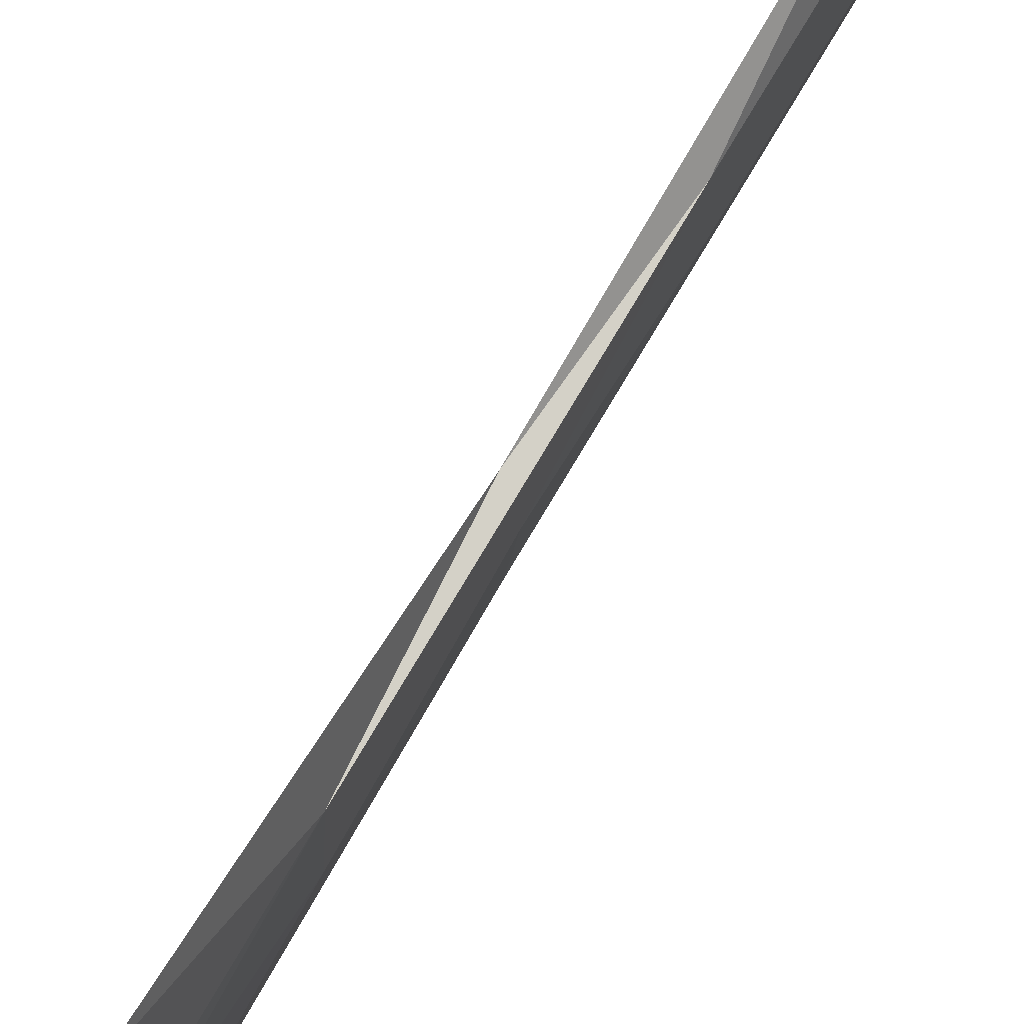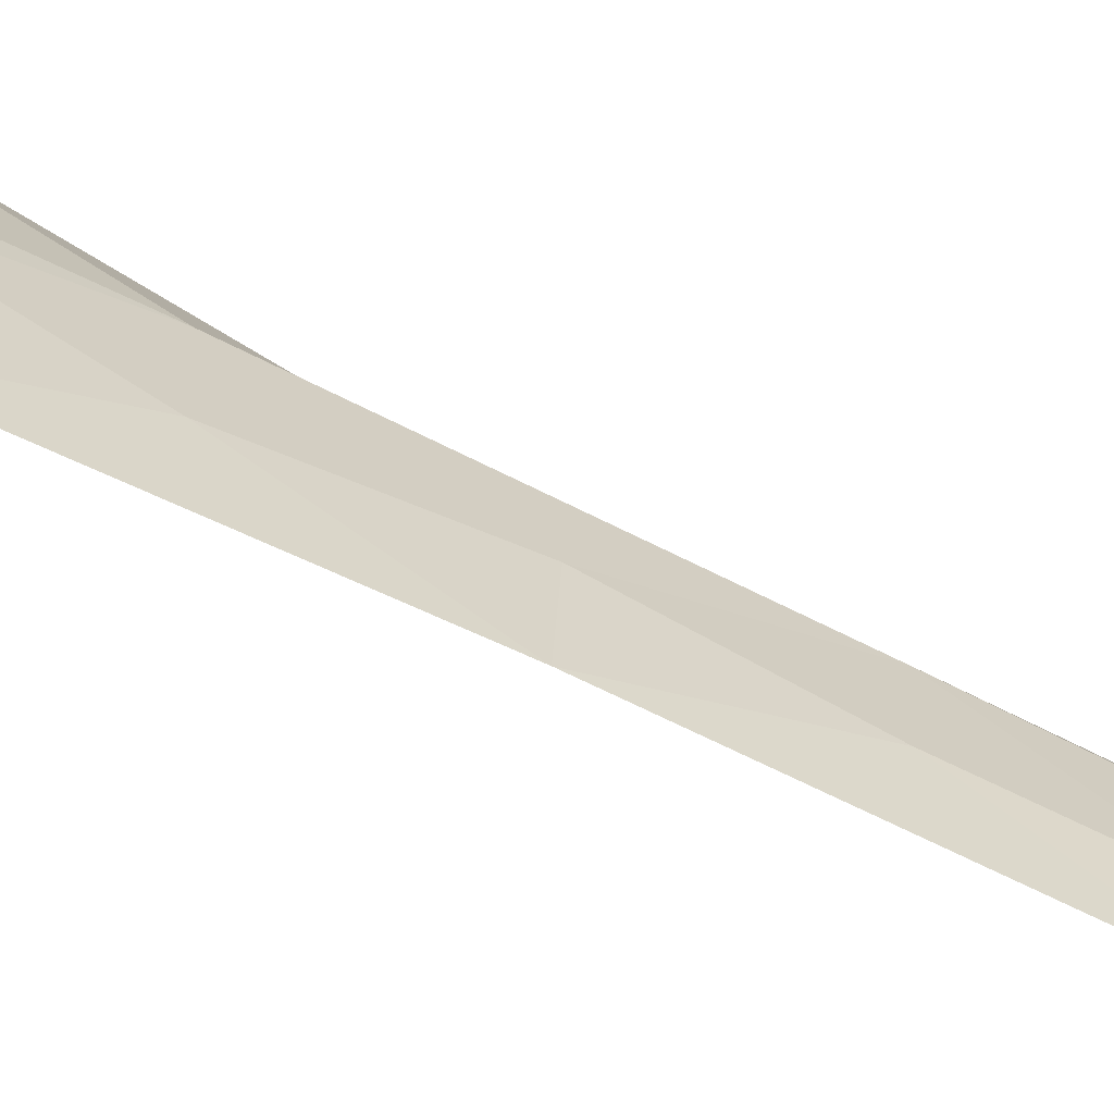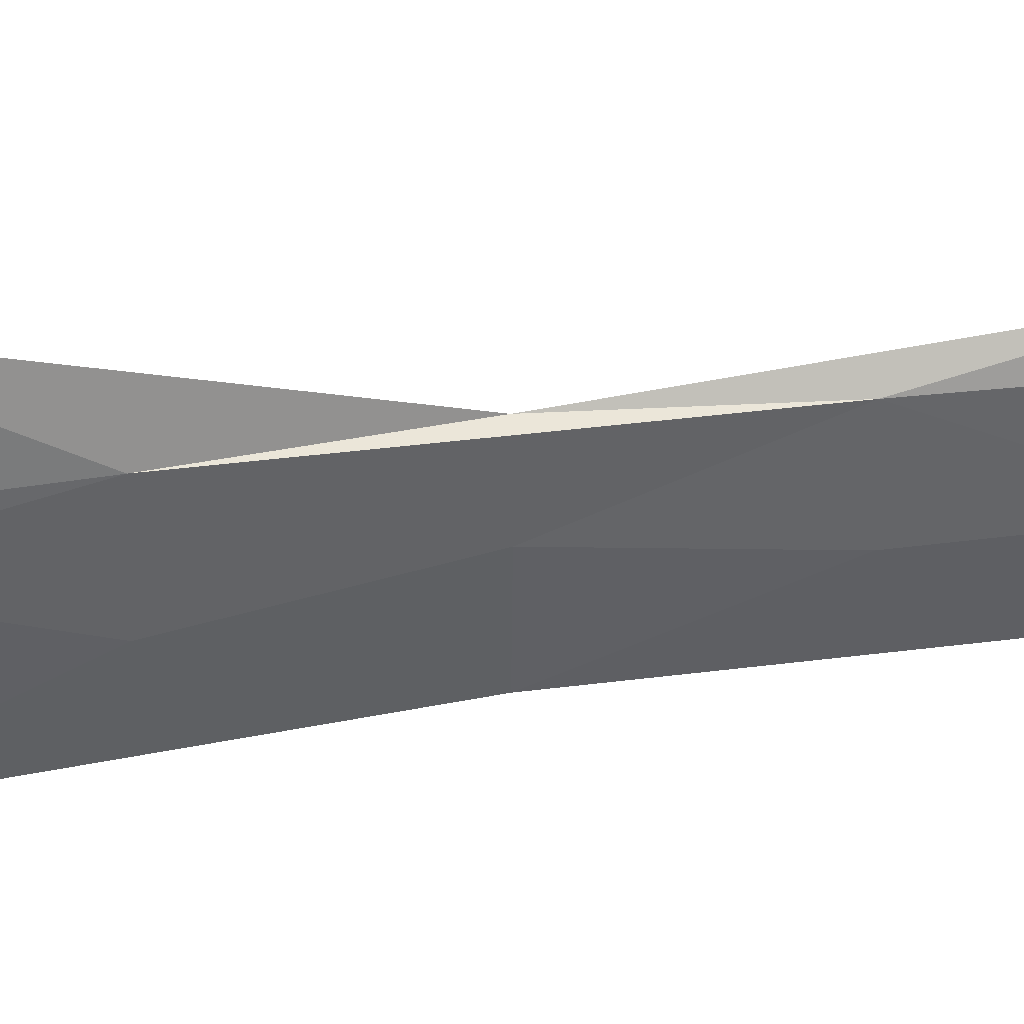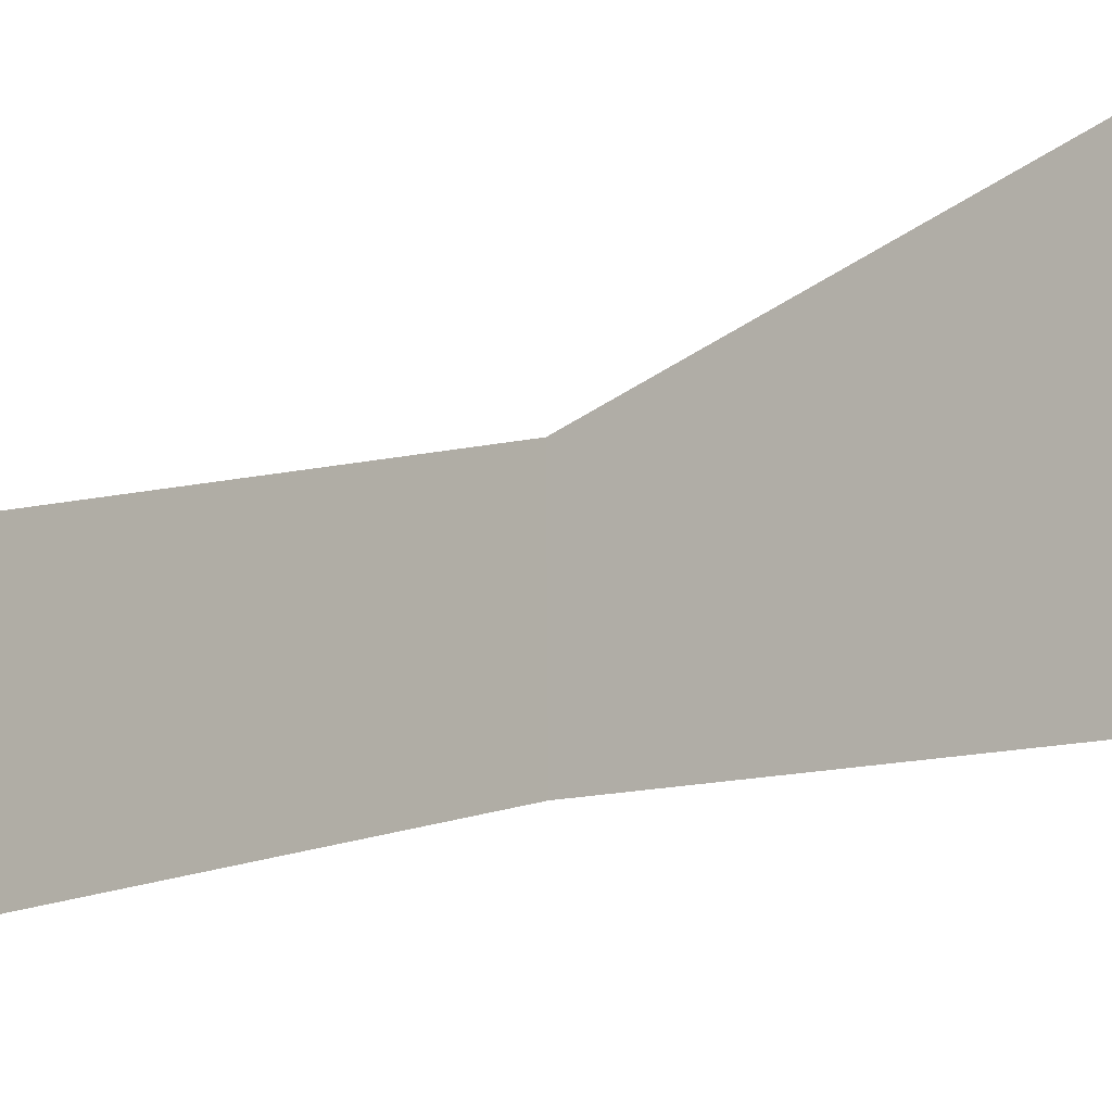
<metadata>
{"format":"obj","ext":"obj","renderer":"f3d","projection":"perspective","resolution":1024,"background":"white","views":[{"elev":72.0,"azim":30.7,"up":"+Y"},{"elev":-68.2,"azim":62.1,"up":"+Y"},{"elev":38.3,"azim":84.9,"up":"+Y"},{"elev":-20.6,"azim":-49.3,"up":"+Y"}]}
</metadata>
<code>
o algae_cube_Cube
v -0.003936 0.1377 -1.004
v -0.003021 0.1088 1.004
v -0.004707 0.05846 -0
v -0.003467 -0.05919 -0
v -0.004702 -0.03496 -0.5018
v -0.004355 0.1233 -0.5018
v -0.003128 0.07181 0.5104
v -0.003738 -0.03643 0.5104
v -0.00456 -0.04666 -0.7527
v -0.00372 0.1363 -0.7527
v -0.004525 0.093 -0.2421
v -0.003527 -0.04363 -0.2421
v -0.003046 -0.09578 0.2552
v -0.003508 0.1124 0.2552
v -0.004565 0.07257 0.756
v -0.004721 -0.03461 0.756
v 0.003511 0.009011 0
v 0.00477 0.002703 -0.5018
v 0.004276 -0.06914 0.5104
v 0.003261 -0.03809 -0.7527
v 0.003742 0.006808 -0.2421
v 0.004762 0.01218 0.2552
v 0.003808 0.01476 0.756
v 0.00437 0.08179 -0.7527
v 0.003267 -0.02234 0.1276
v 0.004715 0.04965 0.1276
v 0.003644 -0.00106 -0.121
v 0.004242 0.06327 -0.121
v 0.004775 0.01064 -0.3719
v 0.003628 0.07192 -0.3719
v 0.003349 -0.03285 -0.6272
v 0.004733 0.04029 -0.6272
v 0.004511 0.05749 -0.8708
v 0.004804 -0.05258 0.6332
v 0.003353 0.06255 0.6332
v 0.003723 -0.01079 0.3828
v 0.004523 0.02571 0.3828
v 0.004648 -0.05834 -0.8117
v 0.003288 0.04602 -0.8117
f 28 26 17
f 17 27 28
f 35 34 19
f 32 30 18
f 28 27 21
f 37 35 19
f 32 20 24
f 37 36 22
f 30 28 21
f 26 37 22
f 15 2 23
f 22 13 25
f 12 27 4
f 39 24 20
f 18 5 31
f 36 19 8
f 33 1 10
f 35 15 23
f 22 25 26
f 24 39 33
f 21 12 29
f 2 15 16
f 35 7 15
f 32 10 6
f 13 36 8
f 37 14 7
f 17 4 27
f 5 29 12
f 21 29 30
f 8 34 16
f 15 8 16
f 23 16 34
f 28 11 3
f 4 25 13
f 9 31 5
f 14 4 13
f 30 29 18
f 30 6 11
f 18 31 32
f 11 5 12
f 13 22 36
f 23 34 35
f 10 1 9
f 5 18 29
f 19 36 37
f 8 19 34
f 6 9 5
f 1 39 38
f 20 38 39
f 32 24 10
f 25 17 26
f 9 1 38
f 12 21 27
f 2 16 23
f 10 24 33
f 26 3 14
f 38 20 9
f 9 20 31
f 4 17 25
f 8 14 13
f 3 12 4
f 28 3 26
f 32 6 30
f 37 7 35
f 32 31 20
f 30 11 28
f 26 14 37
f 15 7 8
f 14 3 4
f 11 6 5
f 6 10 9
f 1 33 39
f 8 7 14
f 3 11 12

</code>
